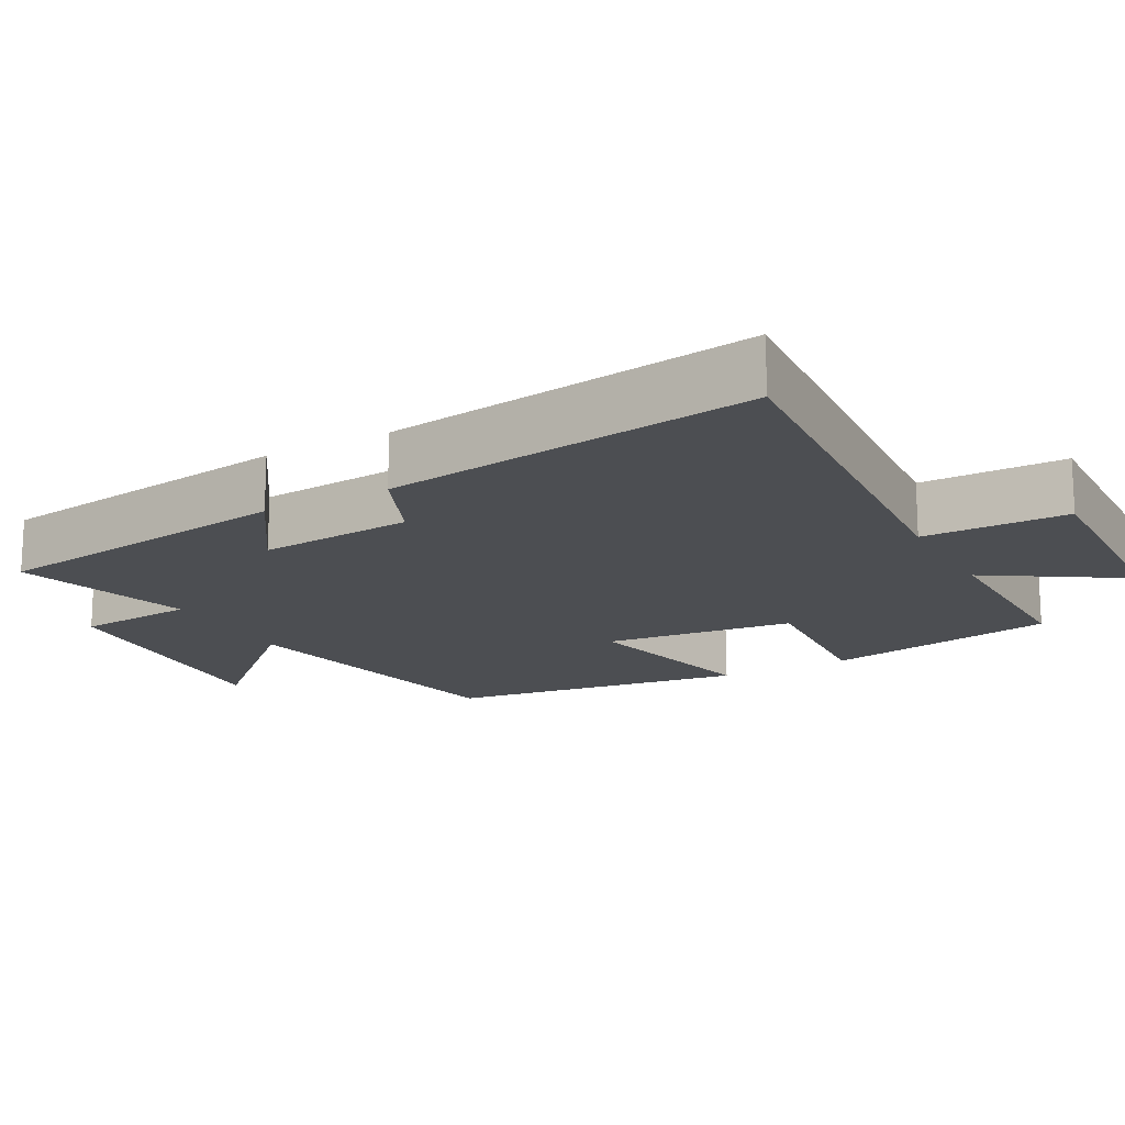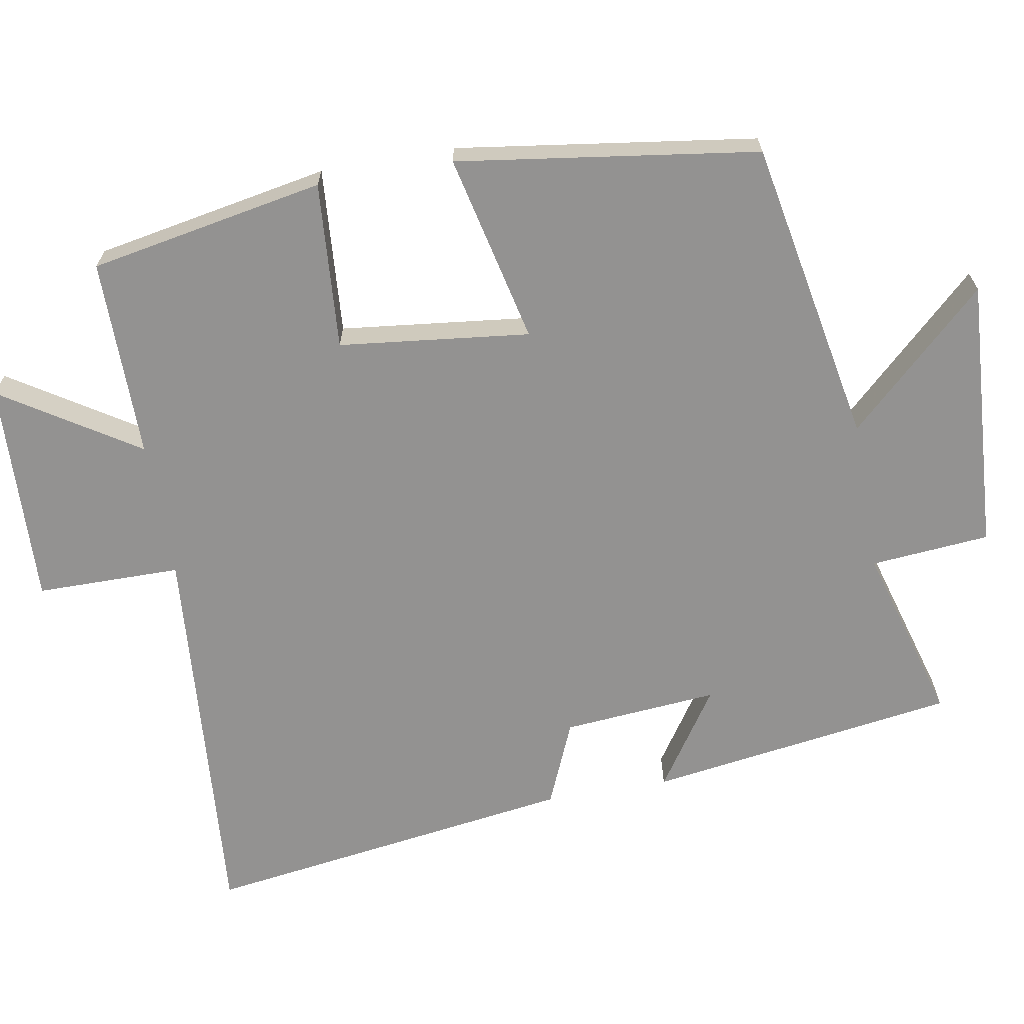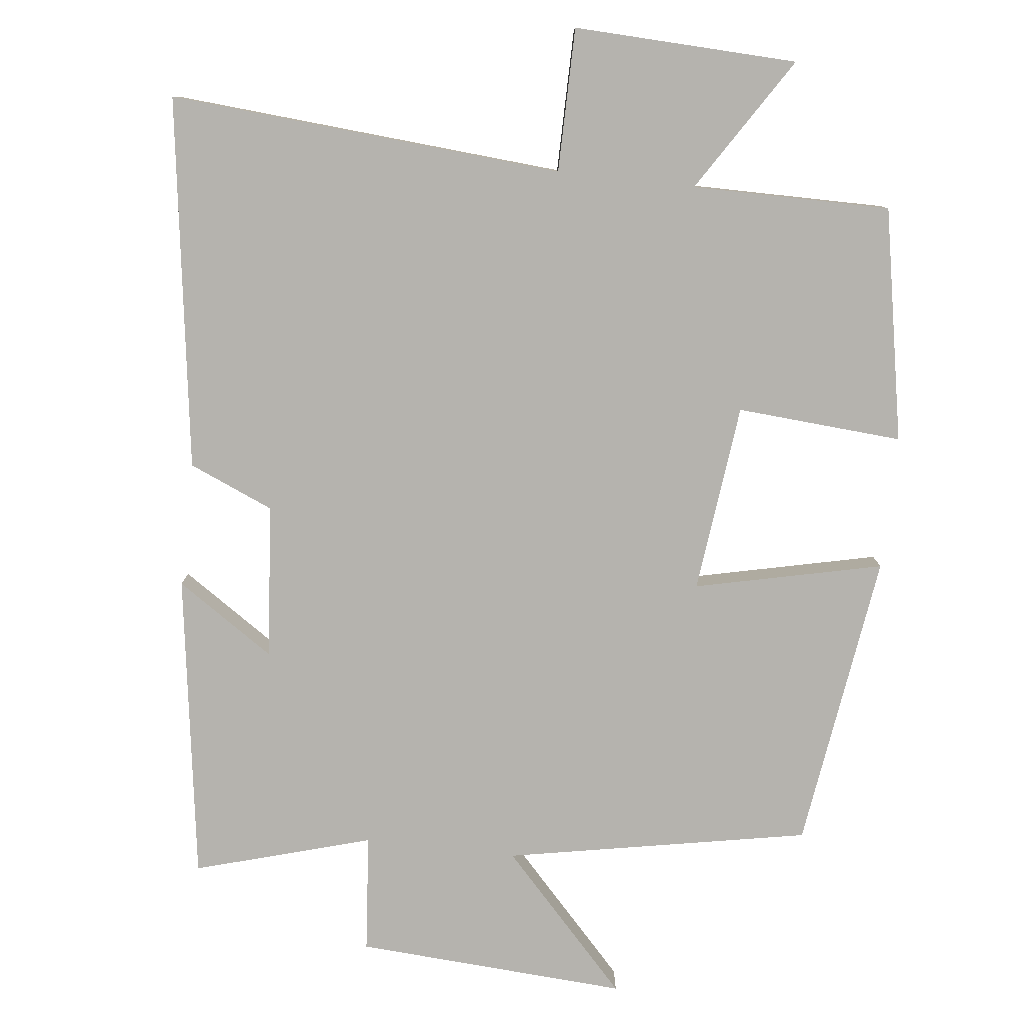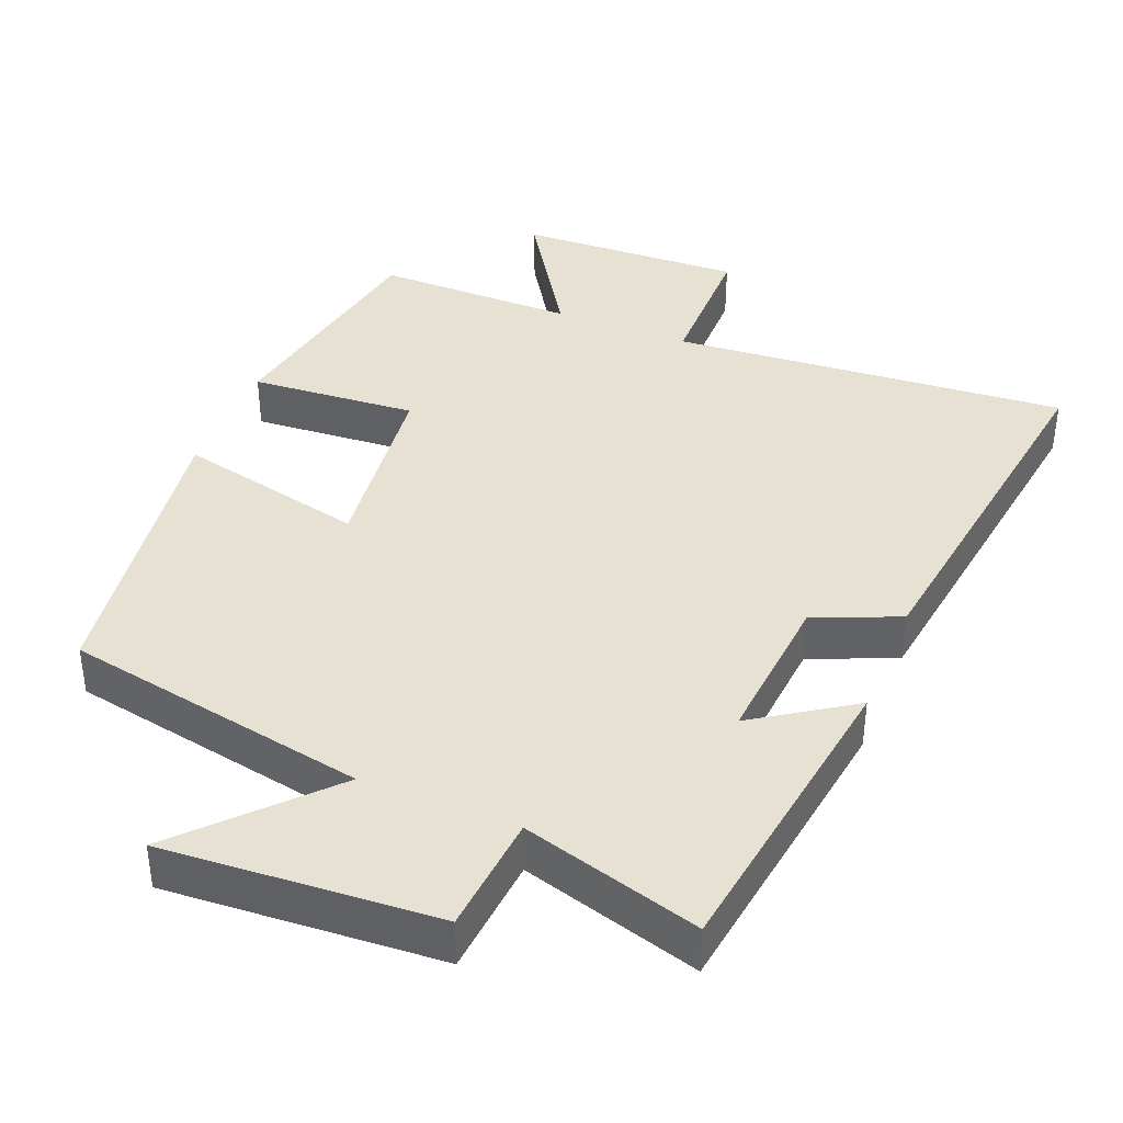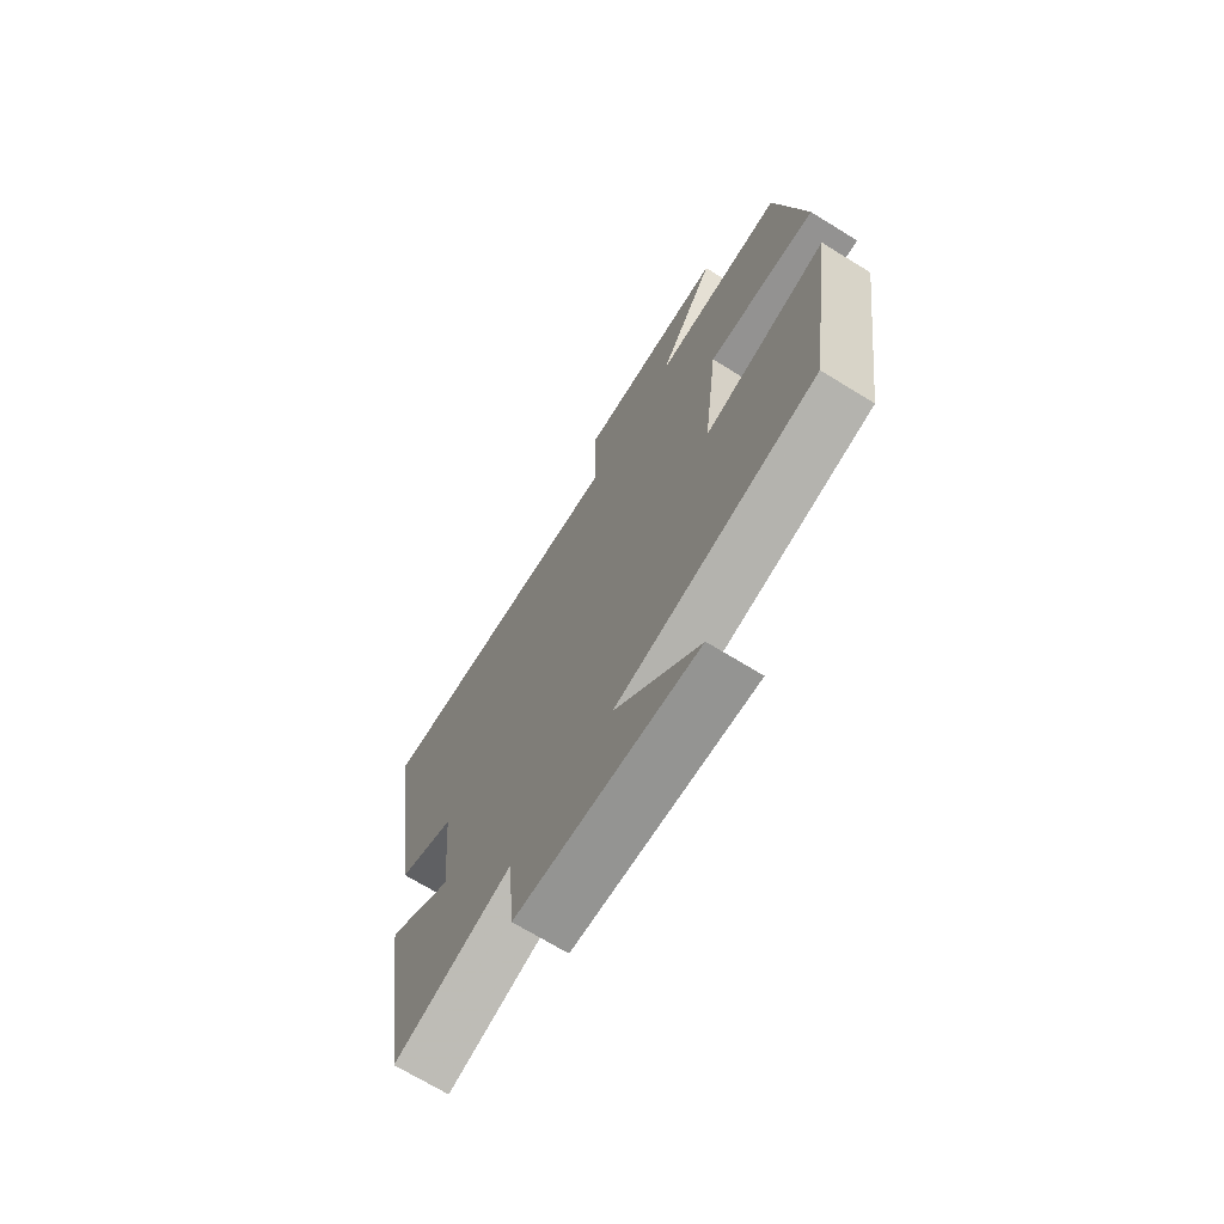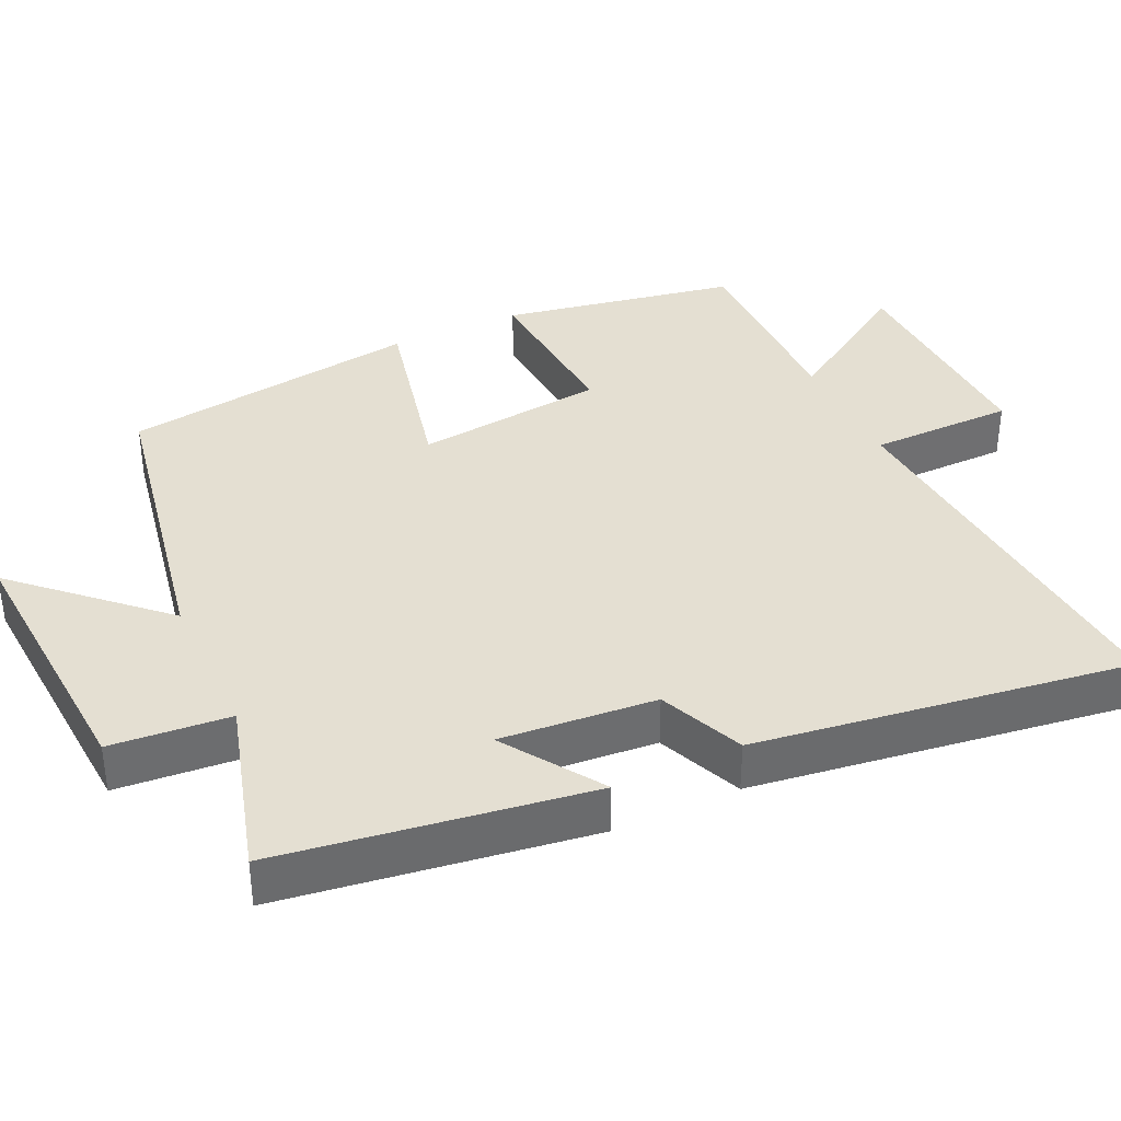
<metadata>
{"format":"obj","ext":"obj","renderer":"f3d","projection":"perspective","resolution":1024,"background":"white","views":[{"elev":-16.5,"azim":-61.3,"up":"+Y"},{"elev":-66.4,"azim":100.0,"up":"+Y"},{"elev":-80.0,"azim":-6.4,"up":"+Y"},{"elev":39.4,"azim":-158.0,"up":"+Y"},{"elev":-70.3,"azim":58.4,"up":"+Z"},{"elev":37.2,"azim":-115.1,"up":"+Y"}]}
</metadata>
<code>
v 0.44 0.07 0.501
v 0.5 0.07 0.178
v 0.27 0.07 0.195
v 0.24 0.07 -0.067
v 0.5 0.07 -0.008
v 0.441 0.07 -0.421
v 0.021 0.07 -0.5
v 0.197 0.07 -0.688
v -0.179 0.07 -0.664
v -0.193 0.07 -0.5
v -0.438 0.07 -0.571
v -0.5 0.07 -0.146
v -0.365 0.07 -0.236
v -0.383 0.07 -0.022
v -0.5 0.07 0.028
v -0.573 0.07 0.543
v -0.027 0.07 0.5
v -0.026 0.07 0.699
v 0.284 0.07 0.687
v 0.165 0.07 0.5
v 0.44 0 0.501
v 0.5 0 0.178
v 0.27 0 0.195
v 0.24 0 -0.067
v 0.5 0 -0.008
v 0.441 0 -0.421
v 0.021 0 -0.5
v 0.197 0 -0.688
v -0.179 0 -0.664
v -0.193 0 -0.5
v -0.438 0 -0.571
v -0.5 0 -0.146
v -0.365 0 -0.236
v -0.383 0 -0.022
v -0.5 0 0.028
v -0.573 0 0.543
v -0.027 0 0.5
v -0.026 0 0.699
v 0.284 0 0.687
v 0.165 0 0.5
f 17 18 19 20
f 14 15 16 17
f 13 14 17 20
f 10 11 12 13
f 10 13 20 1
f 7 8 9 10
f 4 5 6 7
f 3 4 7 10
f 1 2 3
f 1 3 10
f 40 39 38 37
f 37 36 35 34
f 40 37 34 33
f 33 32 31 30
f 21 40 33 30
f 30 29 28 27
f 27 26 25 24
f 30 27 24 23
f 23 22 21
f 30 23 21
f 1 21 22 2
f 2 22 23 3
f 3 23 24 4
f 4 24 25 5
f 5 25 26 6
f 6 26 27 7
f 7 27 28 8
f 8 28 29 9
f 9 29 30 10
f 10 30 31 11
f 11 31 32 12
f 12 32 33 13
f 13 33 34 14
f 14 34 35 15
f 15 35 36 16
f 16 36 37 17
f 17 37 38 18
f 18 38 39 19
f 19 39 40 20
f 20 40 21 1

</code>
